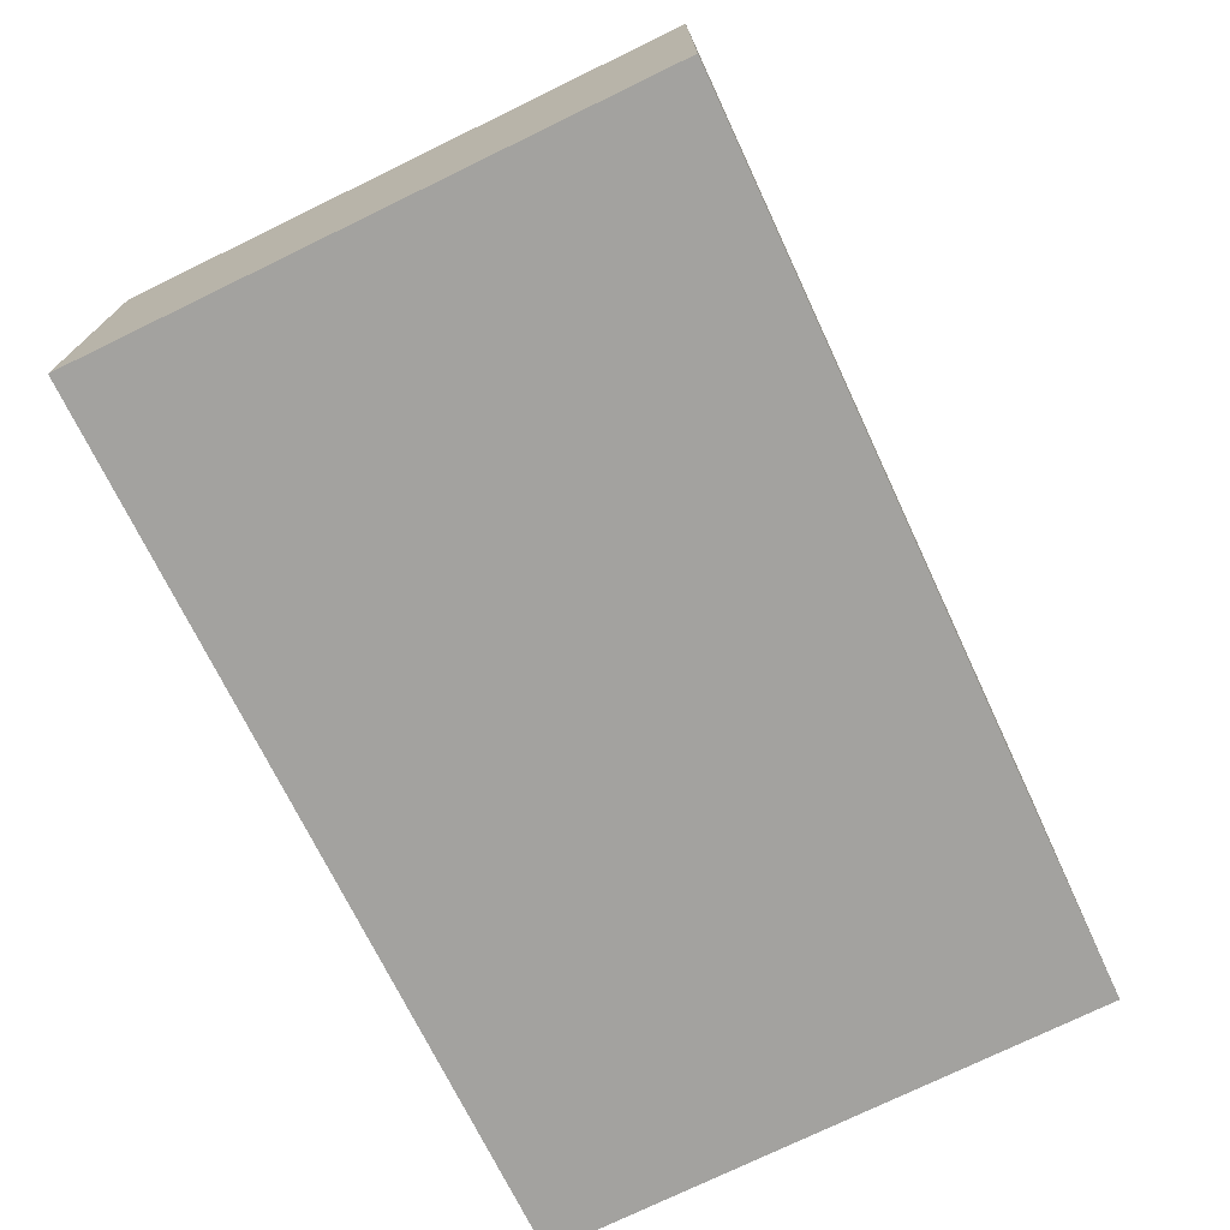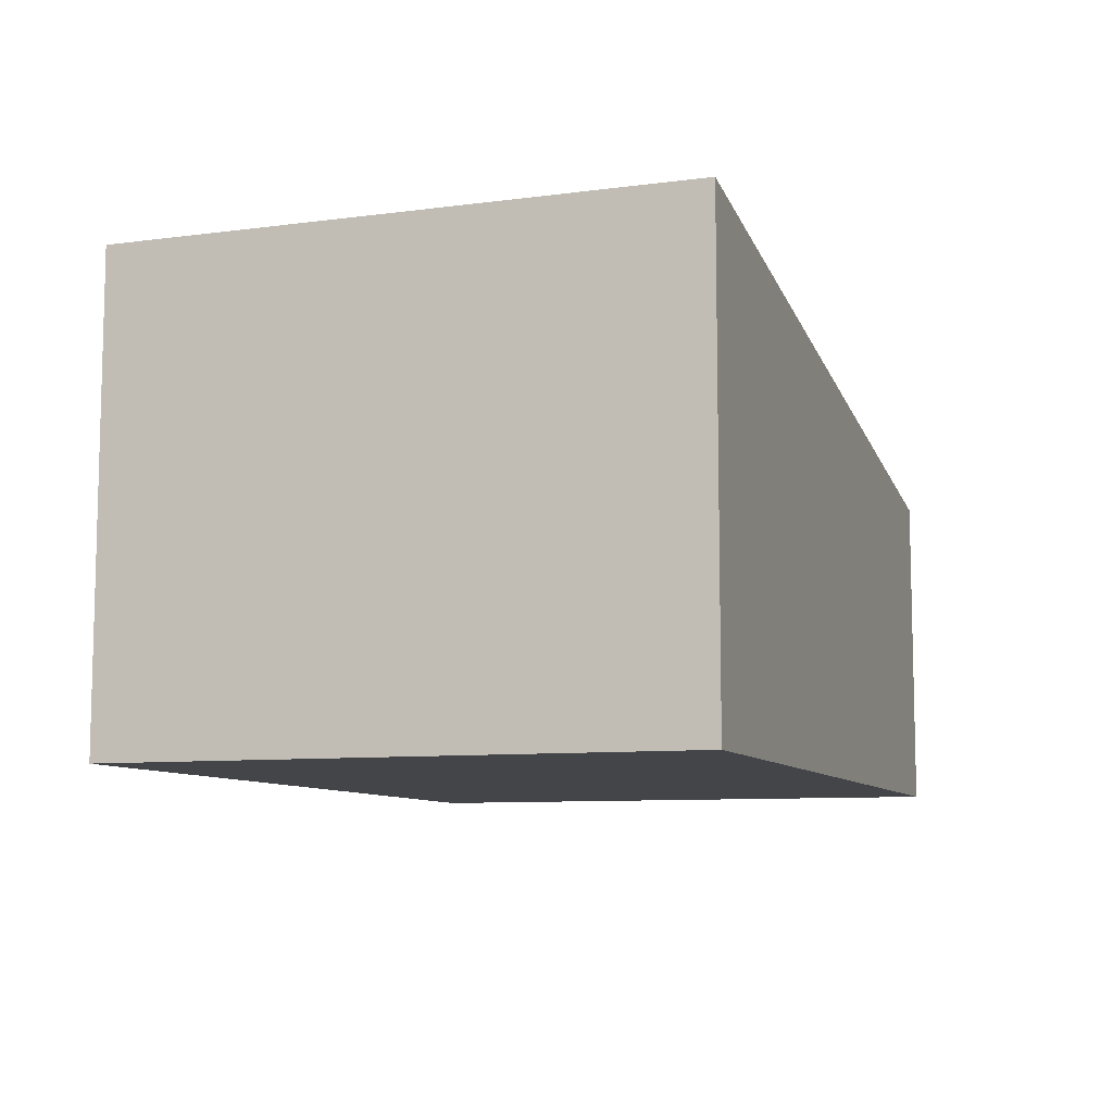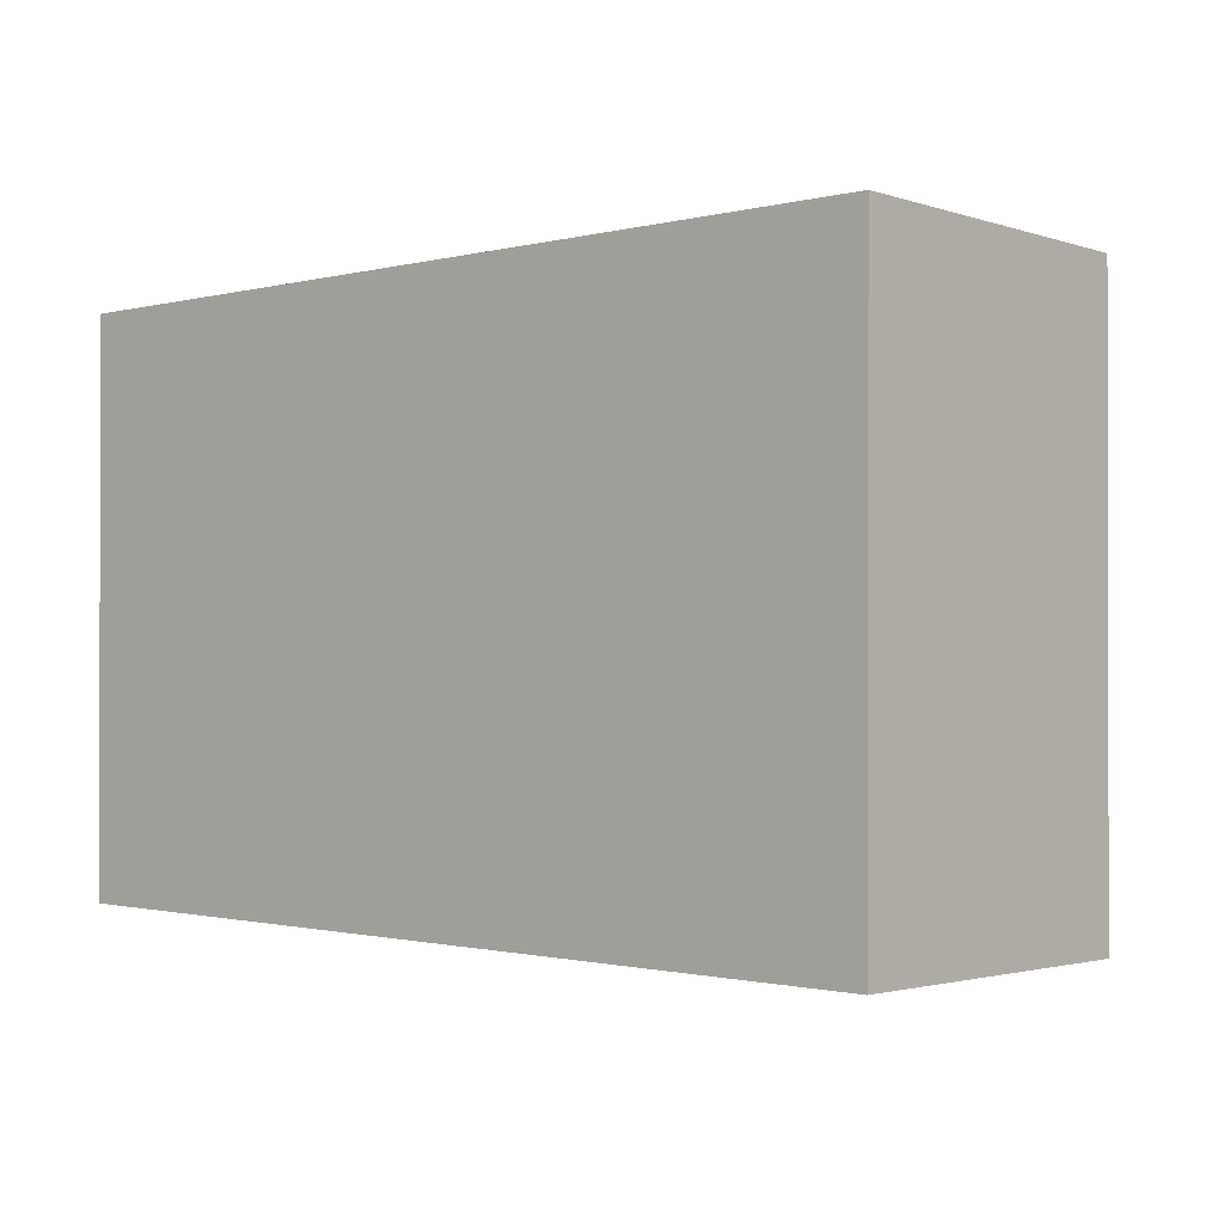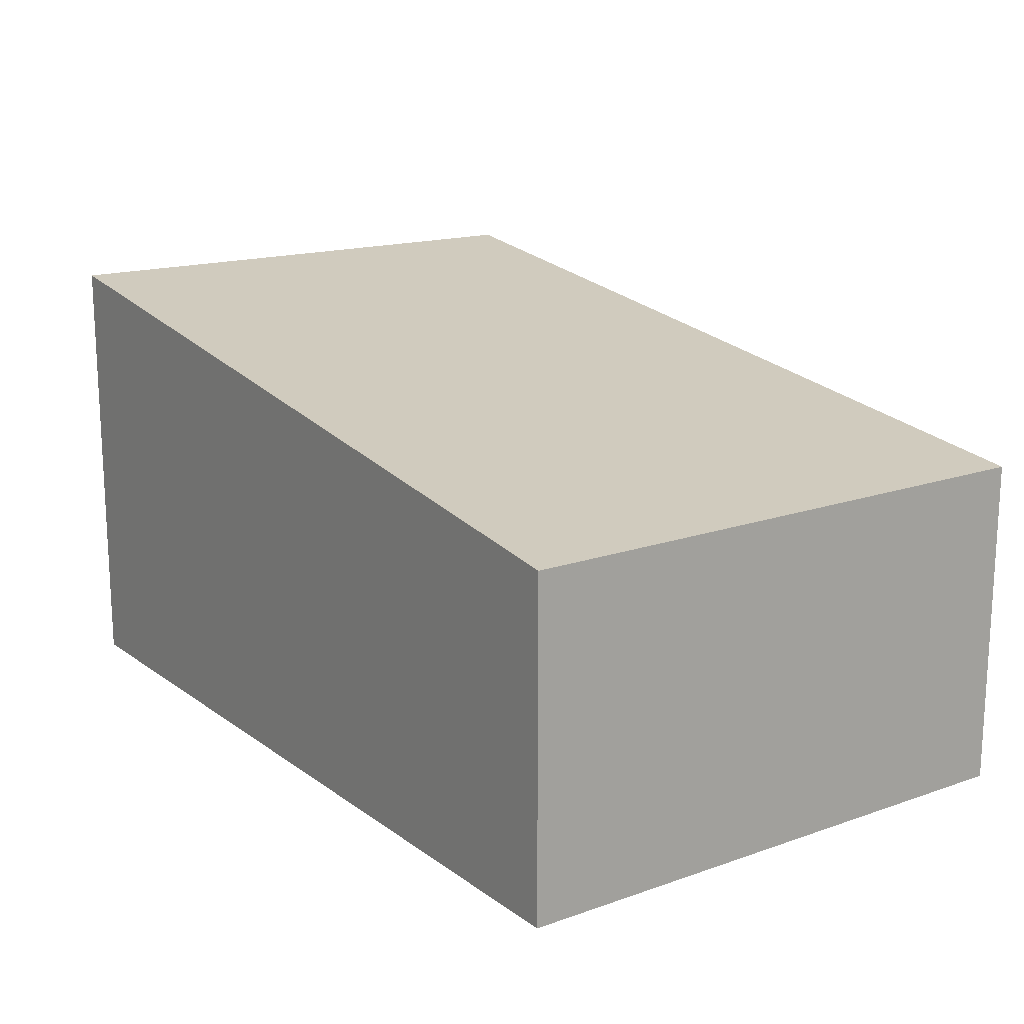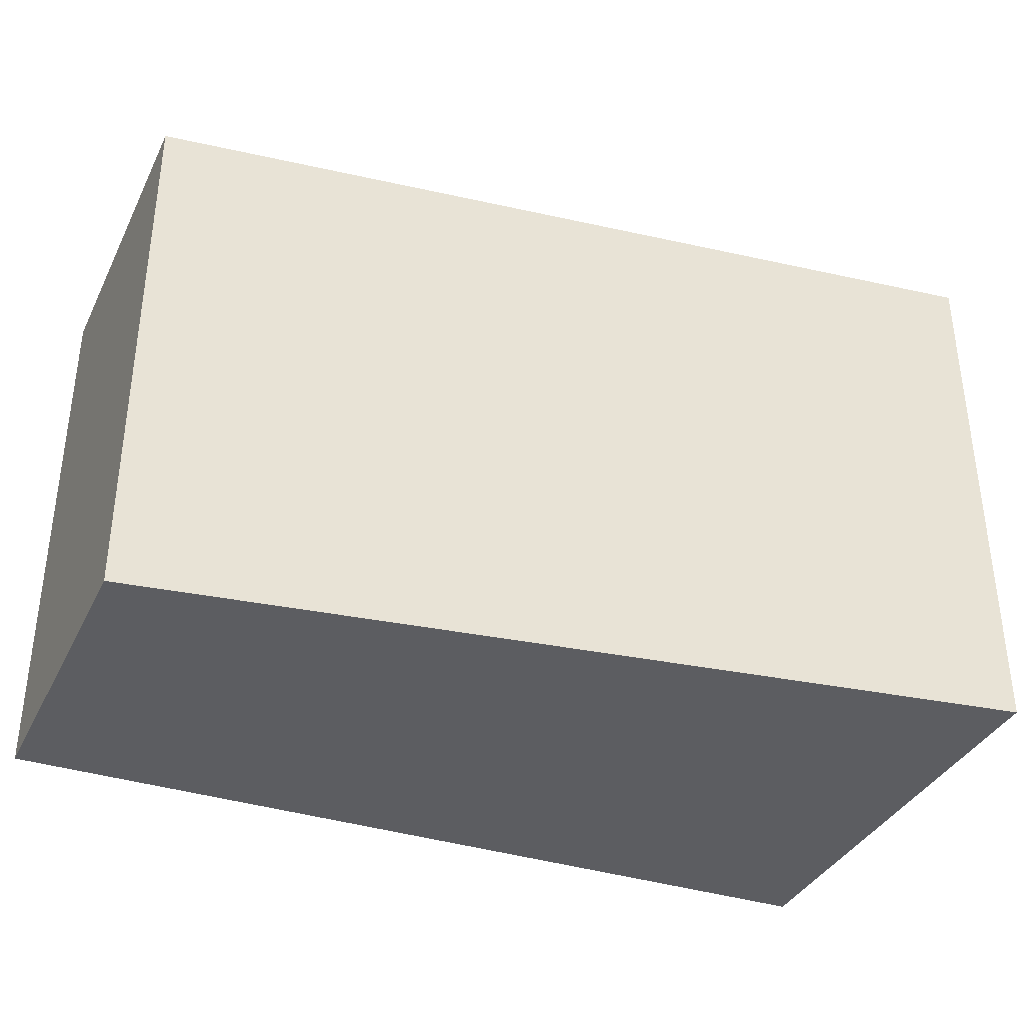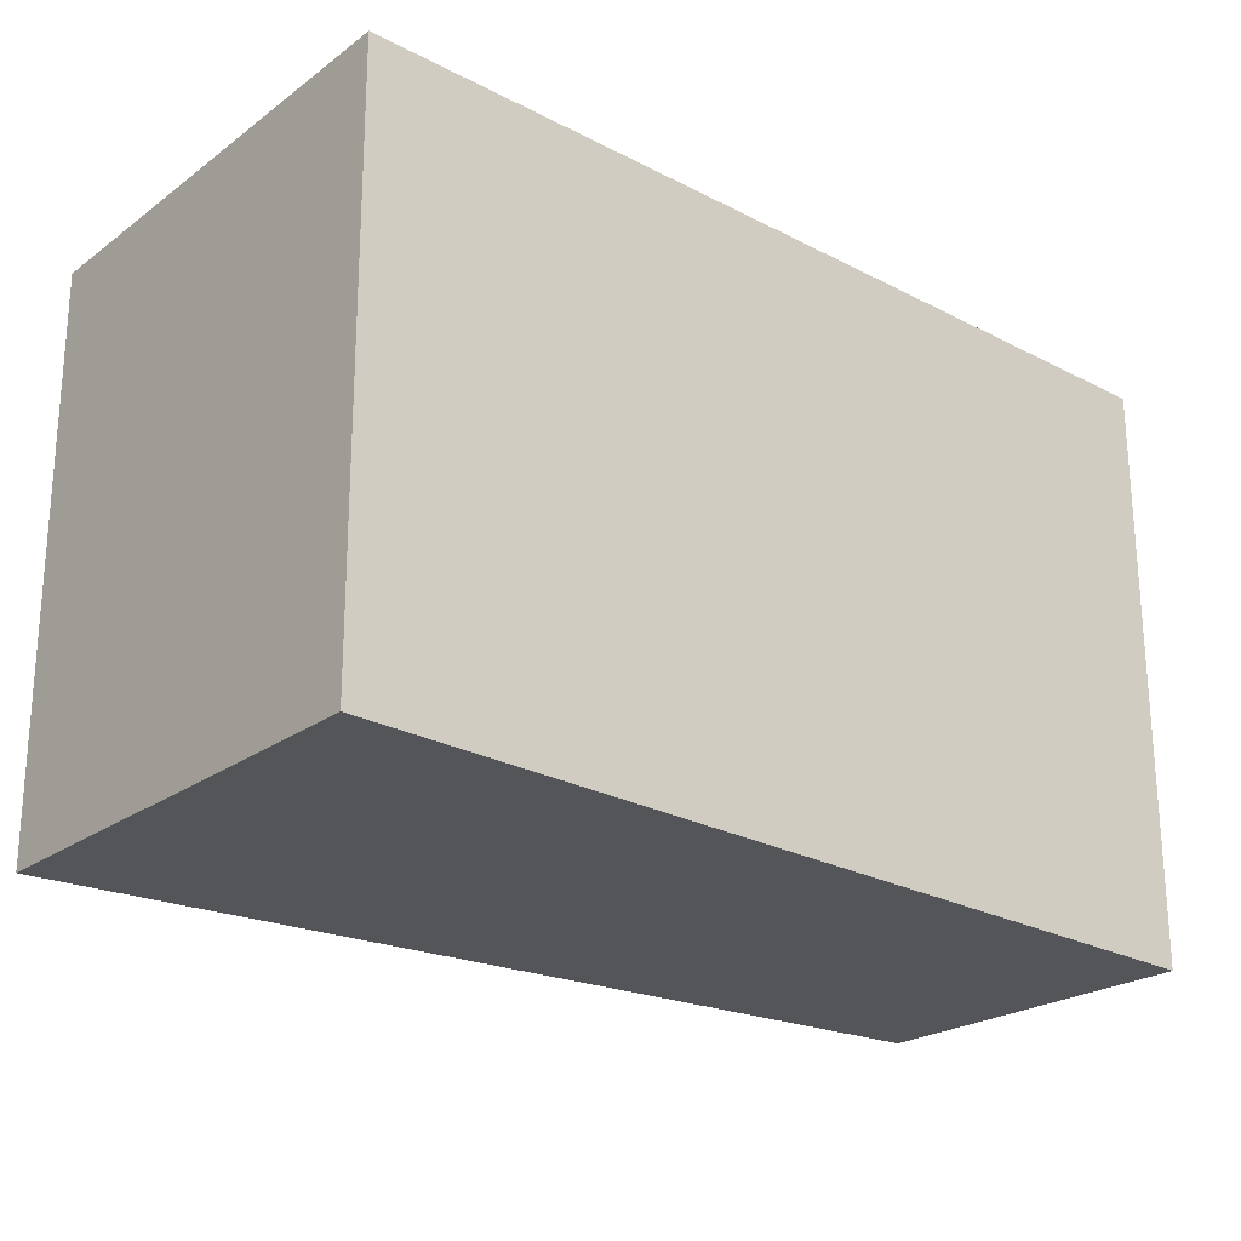
<metadata>
{"format":"obj","ext":"obj","renderer":"f3d","projection":"perspective","resolution":1024,"background":"white","views":[{"elev":-72.5,"azim":116.2,"up":"+Y"},{"elev":-8.7,"azim":-71.0,"up":"+Y"},{"elev":-2.1,"azim":41.3,"up":"+Z"},{"elev":16.5,"azim":55.0,"up":"+Y"},{"elev":-37.4,"azim":155.9,"up":"+Z"},{"elev":-23.8,"azim":-40.2,"up":"+Z"}]}
</metadata>
<code>
v  0.023 2.513 -3.06
v  4.886 1.833 -0.018
v  4.866 1.836 -3.159
v  0 2.516 1.541e-16
v  0.023 1.874e-16 -3.06
v  4.866 1.934e-16 -3.159
v  0 0 0
v  4.886 1.102e-18 -0.018
g defaultobject
f 1 2 3
f 2 1 4
f 3 5 1
f 5 3 6
f 1 7 4
f 7 1 5
f 7 2 4
f 2 7 8
f 2 6 3
f 6 2 8
f 8 5 6
f 5 8 7

</code>
